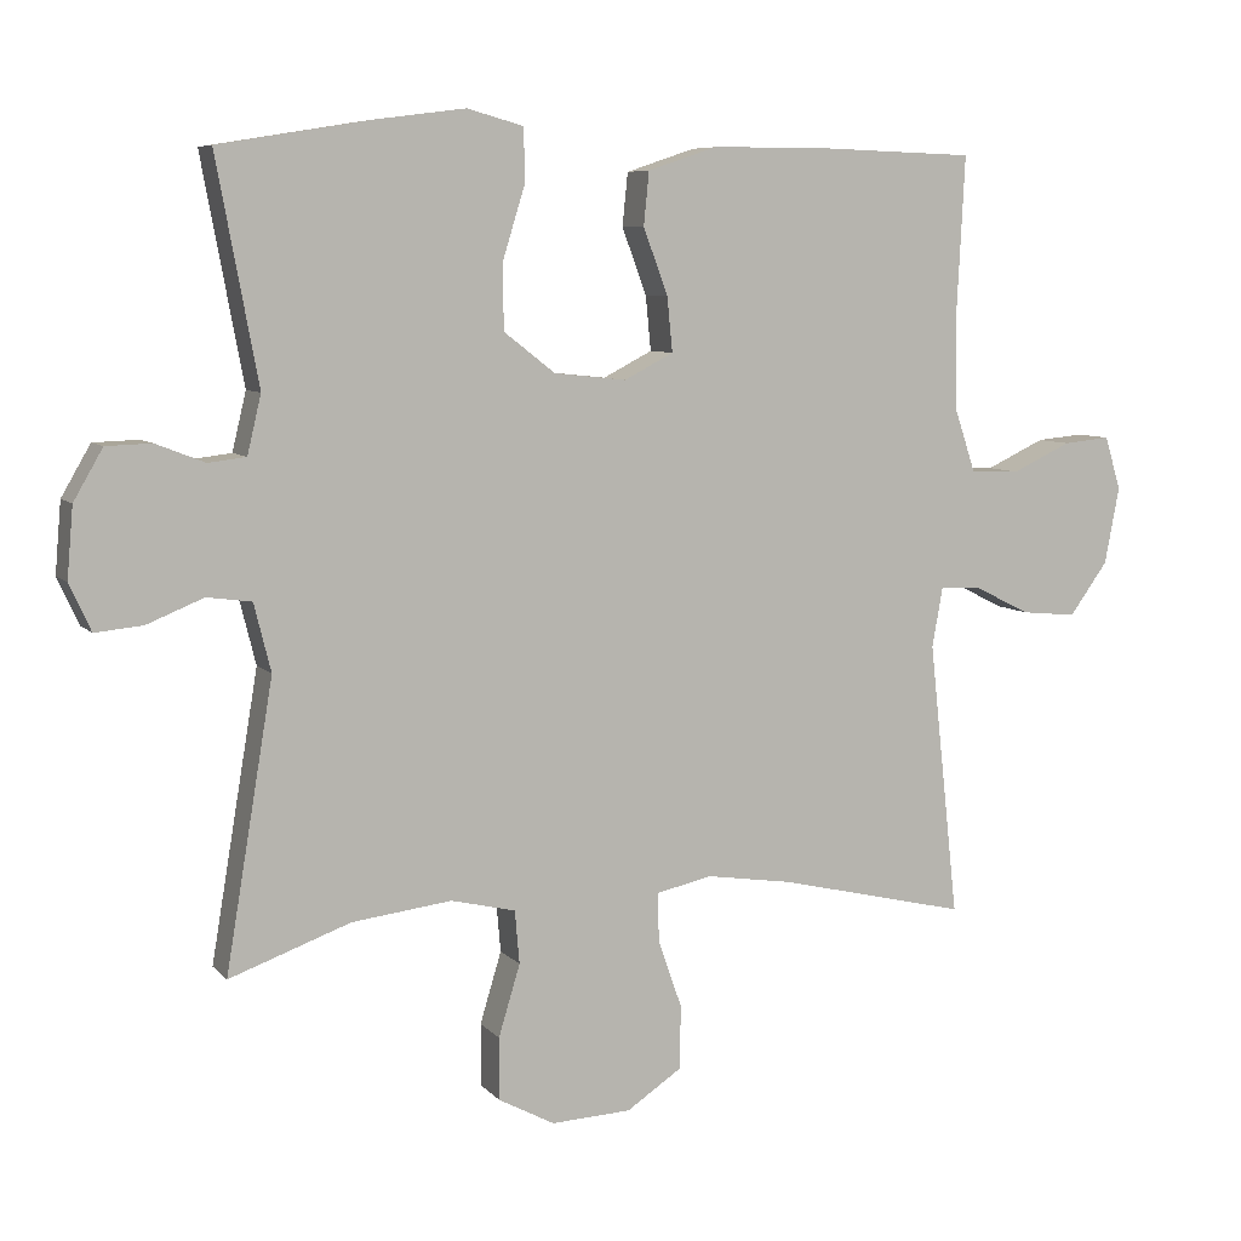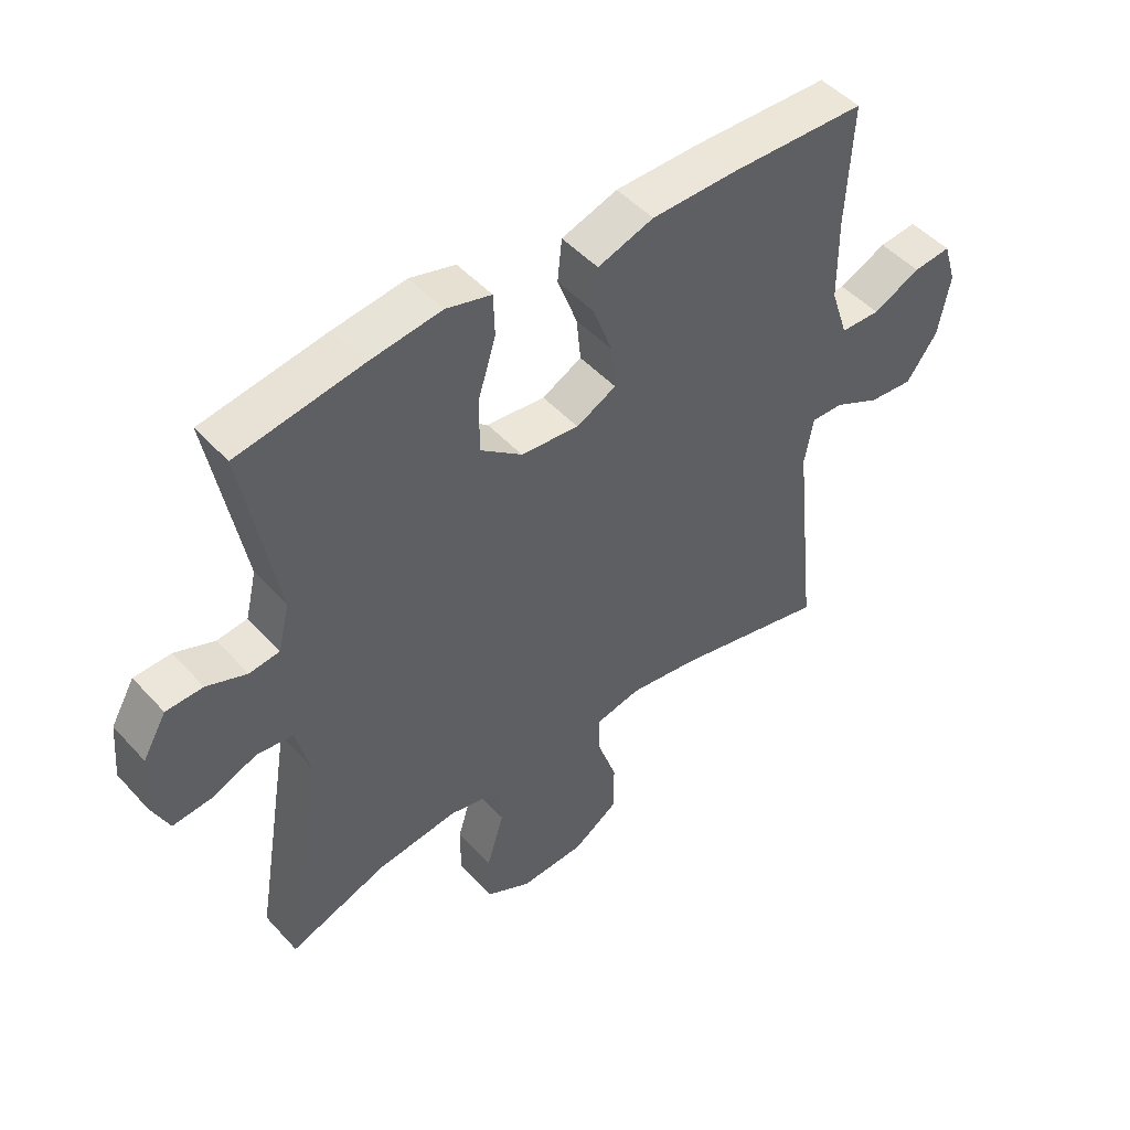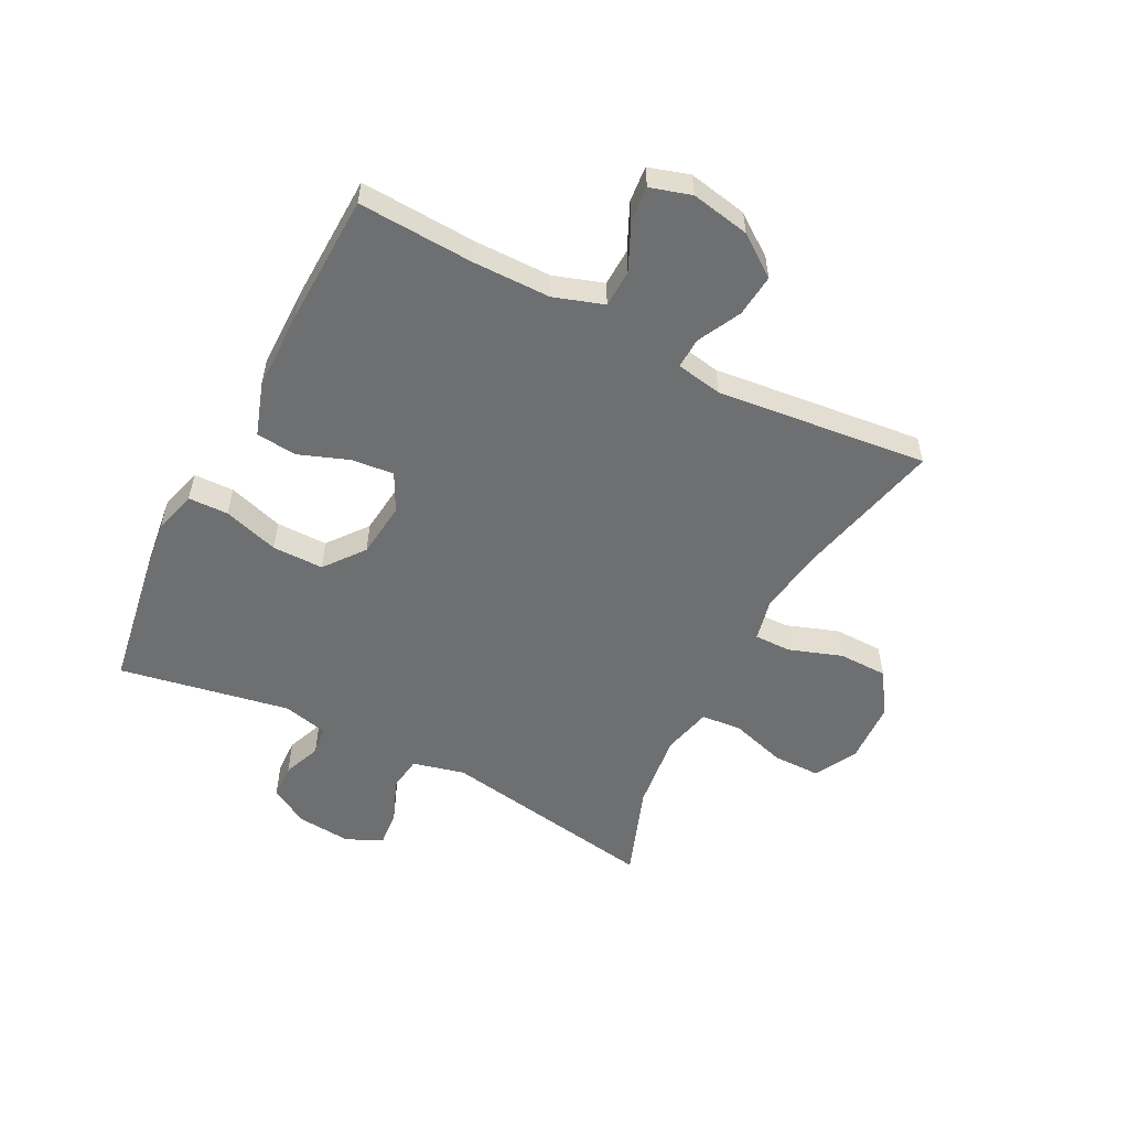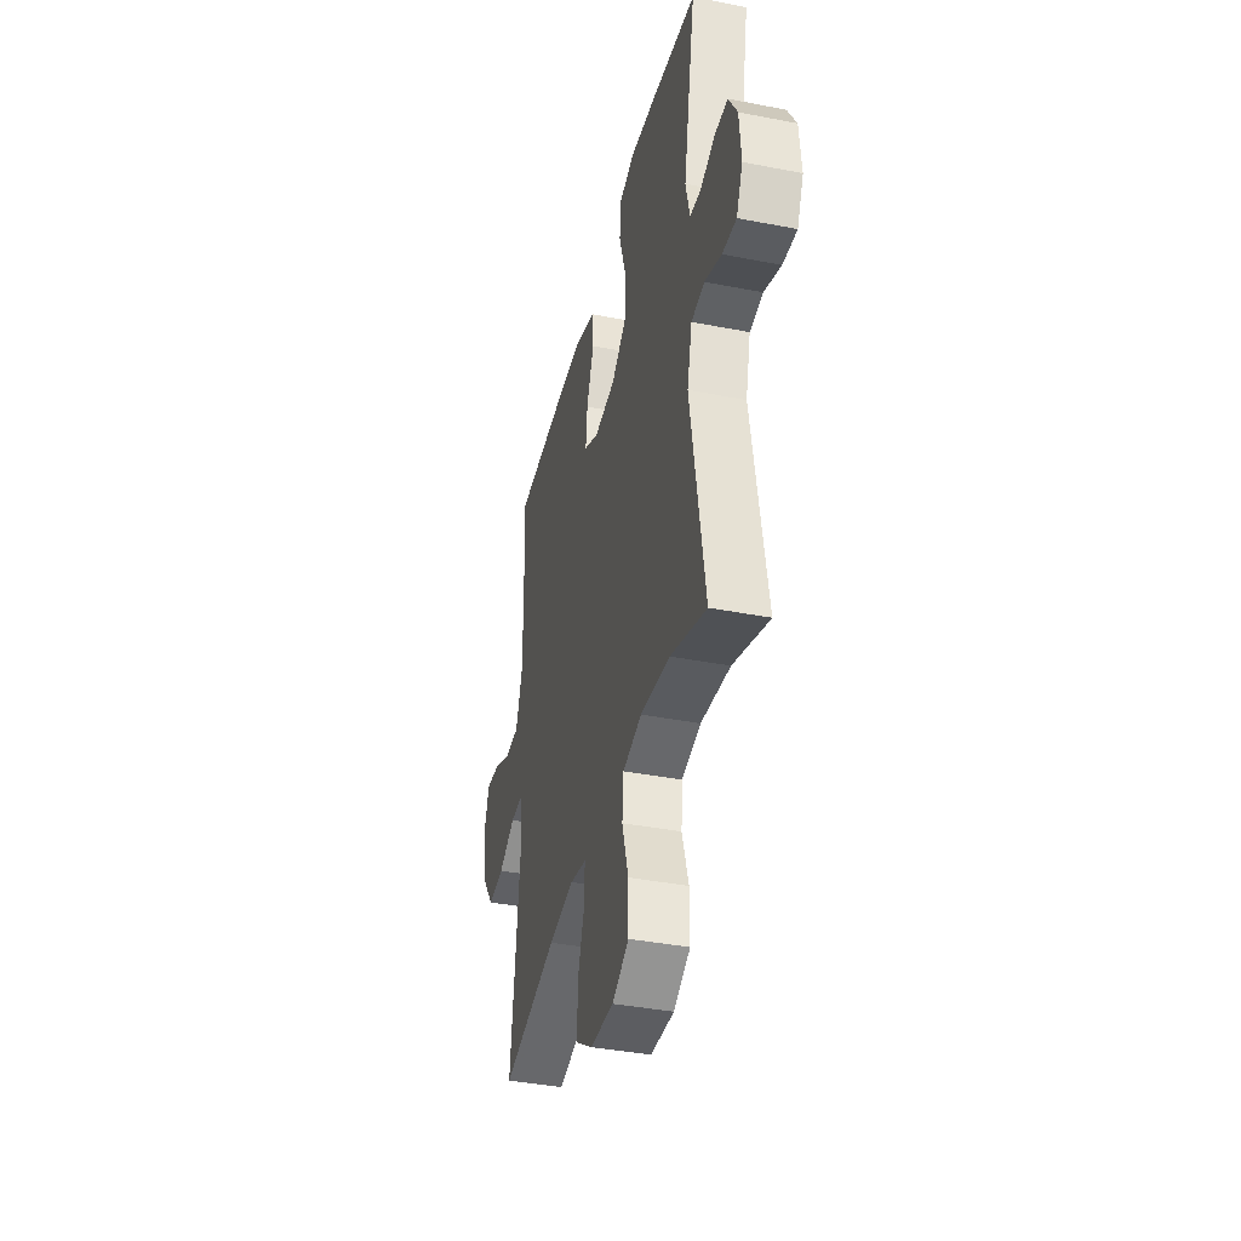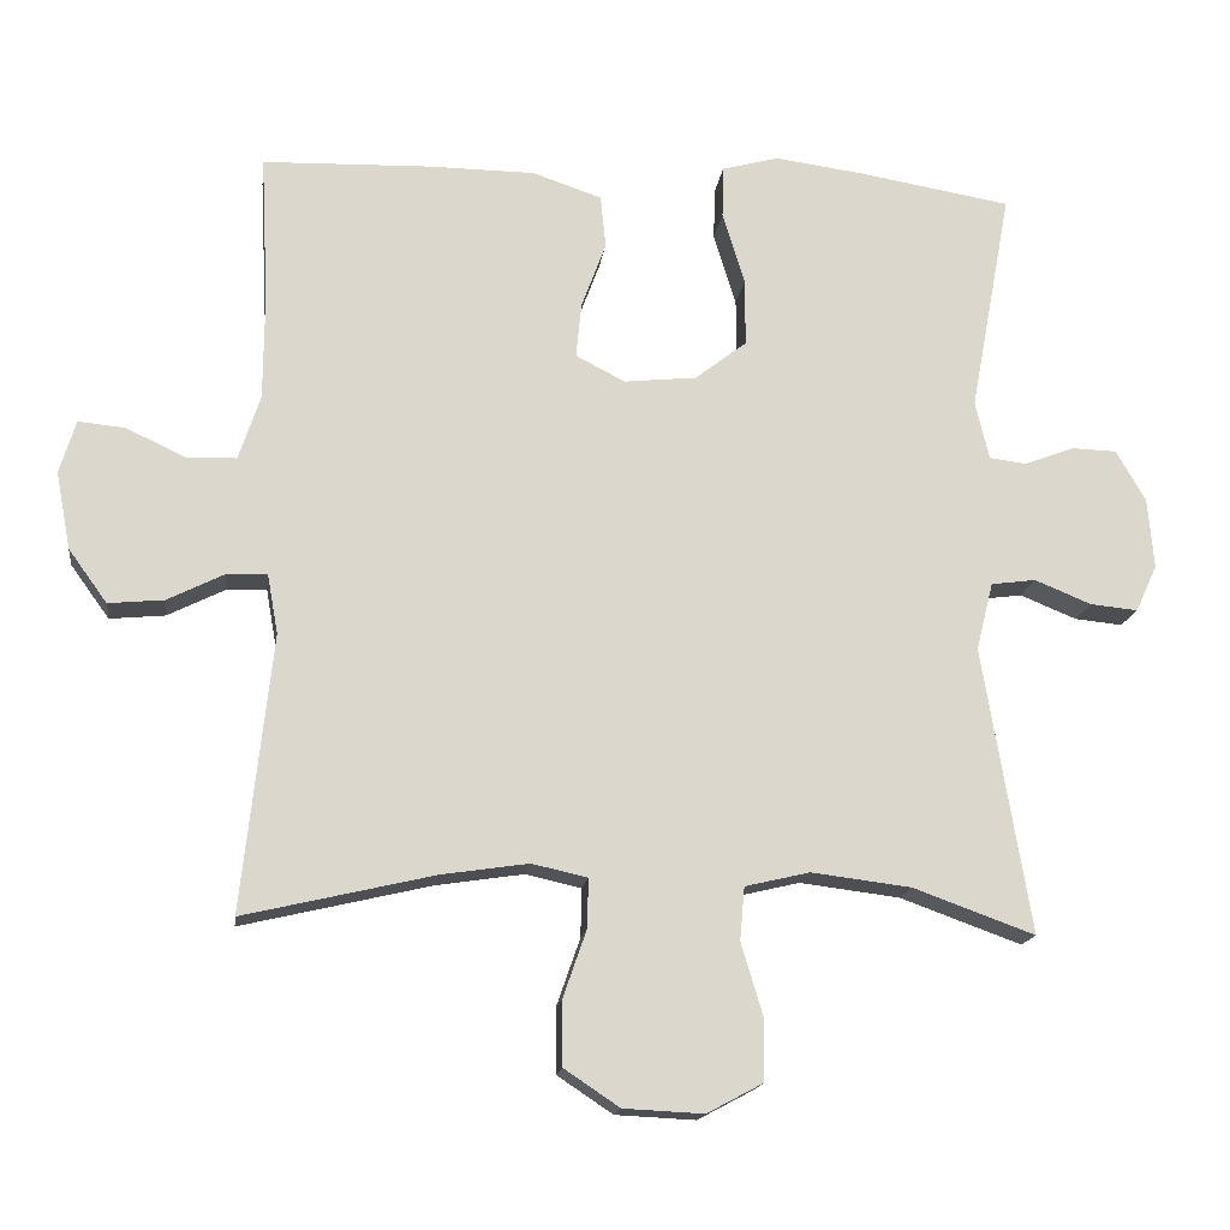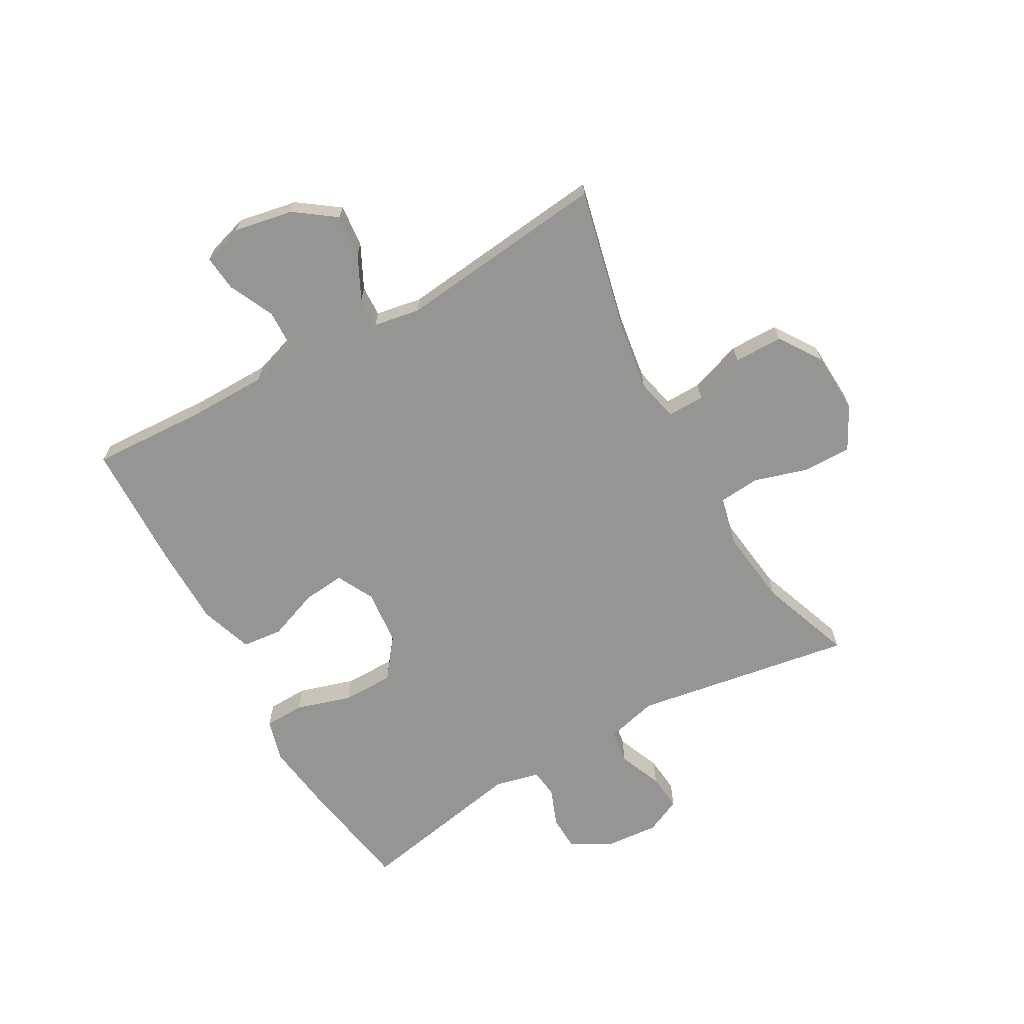
<metadata>
{"format":"obj","ext":"obj","renderer":"f3d","projection":"perspective","resolution":1024,"background":"white","views":[{"elev":7.3,"azim":-22.2,"up":"+Z"},{"elev":48.3,"azim":-40.0,"up":"+Z"},{"elev":-54.5,"azim":62.7,"up":"+Y"},{"elev":-39.2,"azim":-103.7,"up":"+Z"},{"elev":-16.2,"azim":172.4,"up":"+Z"},{"elev":-67.4,"azim":119.5,"up":"+Y"}]}
</metadata>
<code>
v 0.5 0.07 -0.5
v 0.253 0.07 -0.442
v 0.14 0.07 -0.425
v 0.068 0.07 -0.441
v 0.069 0.07 -0.504
v 0.1 0.07 -0.593
v 0.099 0.07 -0.676
v 0.027 0.07 -0.724
v -0.077 0.07 -0.729
v -0.15 0.07 -0.69
v -0.15 0.07 -0.609
v -0.122 0.07 -0.516
v -0.128 0.07 -0.447
v -0.212 0.07 -0.427
v -0.342 0.07 -0.443
v -0.5 0.07 -0.5
v -0.438 0.07 -0.128
v -0.46 0.07 -0.04
v -0.518 0.07 -0.032
v -0.592 0.07 -0.062
v -0.654 0.07 -0.068
v -0.682 0.07 -0.007
v -0.674 0.07 0.085
v -0.636 0.07 0.151
v -0.577 0.07 0.153
v -0.513 0.07 0.128
v -0.464 0.07 0.134
v -0.446 0.07 0.21
v -0.5 0.07 0.5
v -0.3 0.07 0.533
v -0.185 0.07 0.548
v -0.112 0.07 0.528
v -0.11 0.07 0.46
v -0.139 0.07 0.366
v -0.139 0.07 0.279
v -0.072 0.07 0.227
v 0.022 0.07 0.217
v 0.086 0.07 0.25
v 0.079 0.07 0.321
v 0.047 0.07 0.407
v 0.054 0.07 0.476
v 0.144 0.07 0.506
v 0.281 0.07 0.507
v 0.5 0.07 0.5
v 0.49 0.07 0.304
v 0.491 0.07 0.172
v 0.519 0.07 0.088
v 0.583 0.07 0.086
v 0.66 0.07 0.122
v 0.721 0.07 0.128
v 0.742 0.07 0.059
v 0.723 0.07 -0.041
v 0.673 0.07 -0.11
v 0.601 0.07 -0.103
v 0.527 0.07 -0.066
v 0.475 0.07 -0.064
v 0.461 0.07 -0.142
v 0.5 0 -0.5
v 0.253 0 -0.442
v 0.14 0 -0.425
v 0.068 0 -0.441
v 0.069 0 -0.504
v 0.1 0 -0.593
v 0.099 0 -0.676
v 0.027 0 -0.724
v -0.077 0 -0.729
v -0.15 0 -0.69
v -0.15 0 -0.609
v -0.122 0 -0.516
v -0.128 0 -0.447
v -0.212 0 -0.427
v -0.342 0 -0.443
v -0.5 0 -0.5
v -0.438 0 -0.128
v -0.46 0 -0.04
v -0.518 0 -0.032
v -0.592 0 -0.062
v -0.654 0 -0.068
v -0.682 0 -0.007
v -0.674 0 0.085
v -0.636 0 0.151
v -0.577 0 0.153
v -0.513 0 0.128
v -0.464 0 0.134
v -0.446 0 0.21
v -0.5 0 0.5
v -0.3 0 0.533
v -0.185 0 0.548
v -0.112 0 0.528
v -0.11 0 0.46
v -0.139 0 0.366
v -0.139 0 0.279
v -0.072 0 0.227
v 0.022 0 0.217
v 0.086 0 0.25
v 0.079 0 0.321
v 0.047 0 0.407
v 0.054 0 0.476
v 0.144 0 0.506
v 0.281 0 0.507
v 0.5 0 0.5
v 0.49 0 0.304
v 0.491 0 0.172
v 0.519 0 0.088
v 0.583 0 0.086
v 0.66 0 0.122
v 0.721 0 0.128
v 0.742 0 0.059
v 0.723 0 -0.041
v 0.673 0 -0.11
v 0.601 0 -0.103
v 0.527 0 -0.066
v 0.475 0 -0.064
v 0.461 0 -0.142
f 53 54 55
f 52 53 55
f 51 52 55
f 50 51 55
f 49 50 55
f 48 49 55
f 47 48 55 56
f 46 47 56
f 45 46 56 57
f 44 45 57
f 43 44 57
f 42 43 57
f 41 42 57
f 40 41 57
f 39 40 57
f 32 33 34
f 31 32 34
f 30 31 34
f 29 30 34
f 28 29 34
f 27 28 34 35
f 24 25 26
f 23 24 26
f 22 23 26
f 21 22 26
f 20 21 26
f 19 20 26
f 18 19 26 27
f 27 35 36
f 18 27 36
f 17 18 36
f 10 11 12
f 9 10 12
f 8 9 12
f 7 8 12
f 6 7 12
f 5 6 12
f 4 5 12 13
f 3 4 13 14
f 57 1 2
f 39 57 2
f 38 39 2
f 17 36 37
f 16 17 37
f 15 16 37
f 14 15 37 38
f 3 14 38
f 2 3 38
f 112 111 110
f 112 110 109
f 112 109 108
f 112 108 107
f 112 107 106
f 112 106 105
f 113 112 105 104
f 113 104 103
f 114 113 103 102
f 114 102 101
f 114 101 100
f 114 100 99
f 114 99 98
f 114 98 97
f 114 97 96
f 91 90 89
f 91 89 88
f 91 88 87
f 91 87 86
f 91 86 85
f 92 91 85 84
f 83 82 81
f 83 81 80
f 83 80 79
f 83 79 78
f 83 78 77
f 83 77 76
f 84 83 76 75
f 93 92 84
f 93 84 75
f 93 75 74
f 69 68 67
f 69 67 66
f 69 66 65
f 69 65 64
f 69 64 63
f 69 63 62
f 70 69 62 61
f 71 70 61 60
f 59 58 114
f 59 114 96
f 59 96 95
f 94 93 74
f 94 74 73
f 94 73 72
f 95 94 72 71
f 95 71 60
f 95 60 59
f 1 58 59 2
f 2 59 60 3
f 3 60 61 4
f 4 61 62 5
f 5 62 63 6
f 6 63 64 7
f 7 64 65 8
f 8 65 66 9
f 9 66 67 10
f 10 67 68 11
f 11 68 69 12
f 12 69 70 13
f 13 70 71 14
f 14 71 72 15
f 15 72 73 16
f 16 73 74 17
f 17 74 75 18
f 18 75 76 19
f 19 76 77 20
f 20 77 78 21
f 21 78 79 22
f 22 79 80 23
f 23 80 81 24
f 24 81 82 25
f 25 82 83 26
f 26 83 84 27
f 27 84 85 28
f 28 85 86 29
f 29 86 87 30
f 30 87 88 31
f 31 88 89 32
f 32 89 90 33
f 33 90 91 34
f 34 91 92 35
f 35 92 93 36
f 36 93 94 37
f 37 94 95 38
f 38 95 96 39
f 39 96 97 40
f 40 97 98 41
f 41 98 99 42
f 42 99 100 43
f 43 100 101 44
f 44 101 102 45
f 45 102 103 46
f 46 103 104 47
f 47 104 105 48
f 48 105 106 49
f 49 106 107 50
f 50 107 108 51
f 51 108 109 52
f 52 109 110 53
f 53 110 111 54
f 54 111 112 55
f 55 112 113 56
f 56 113 114 57
f 57 114 58 1

</code>
